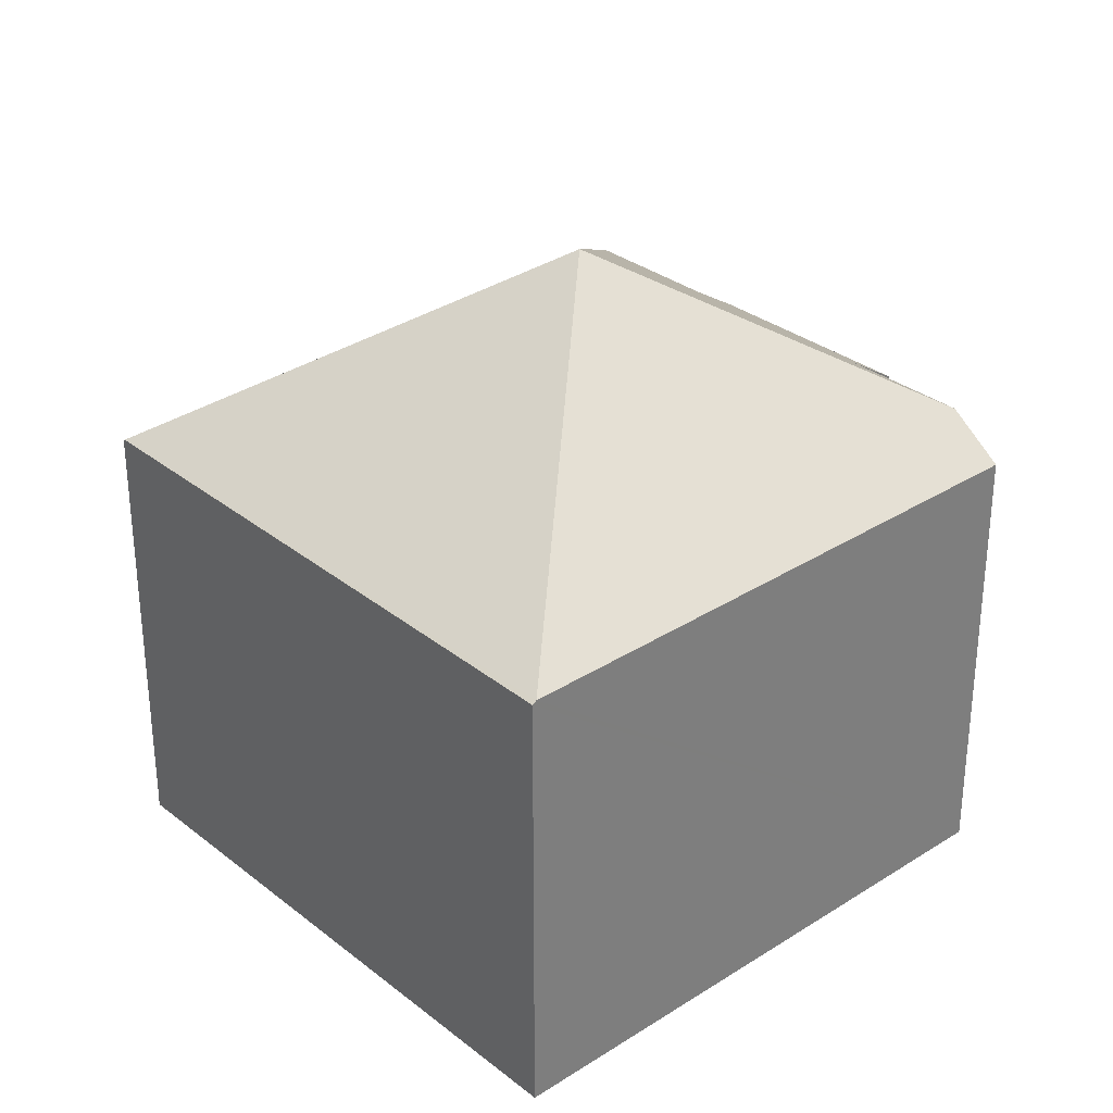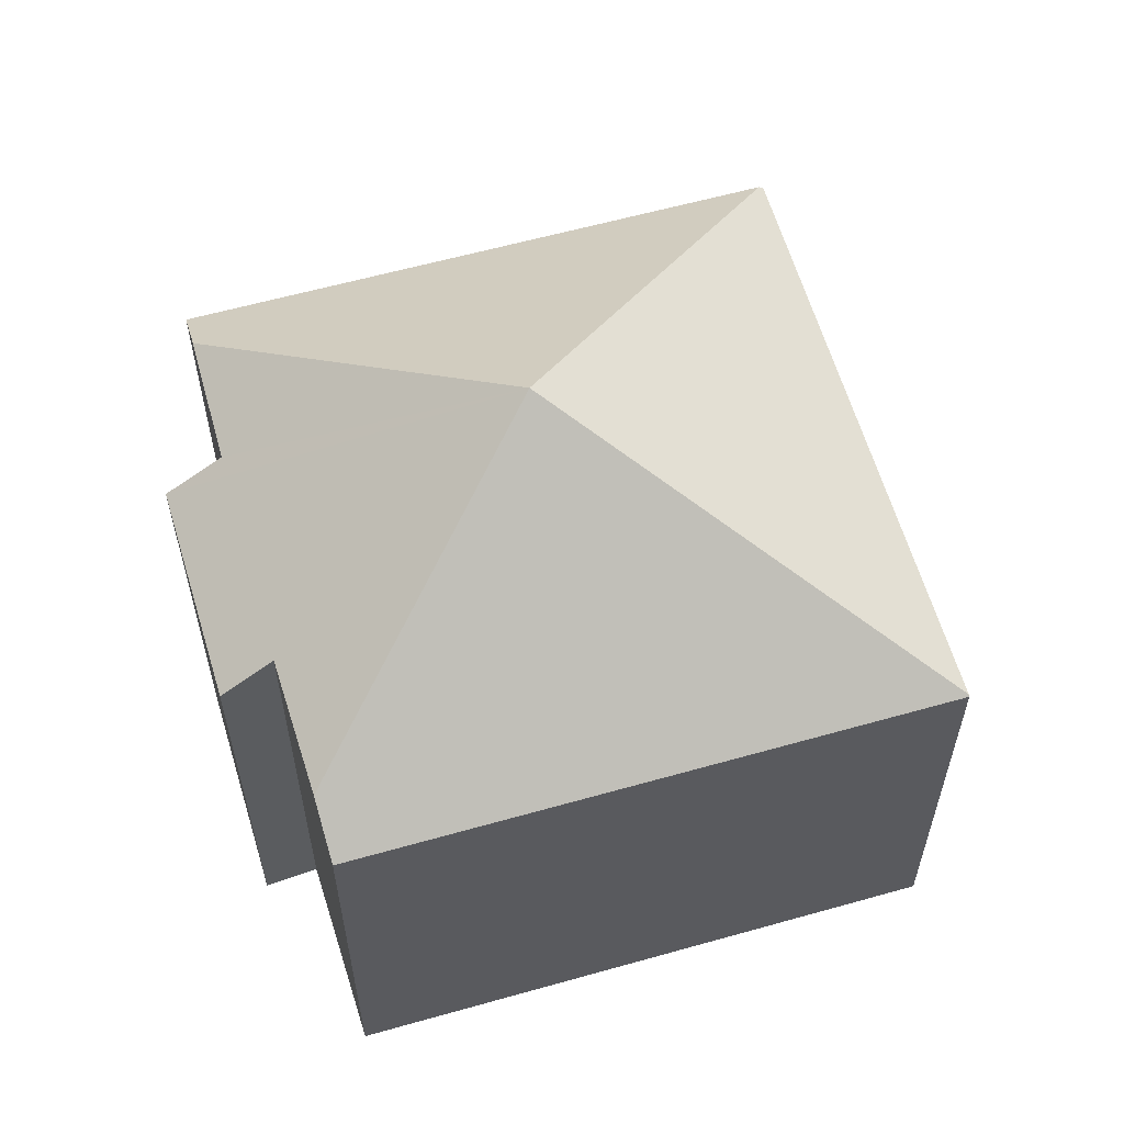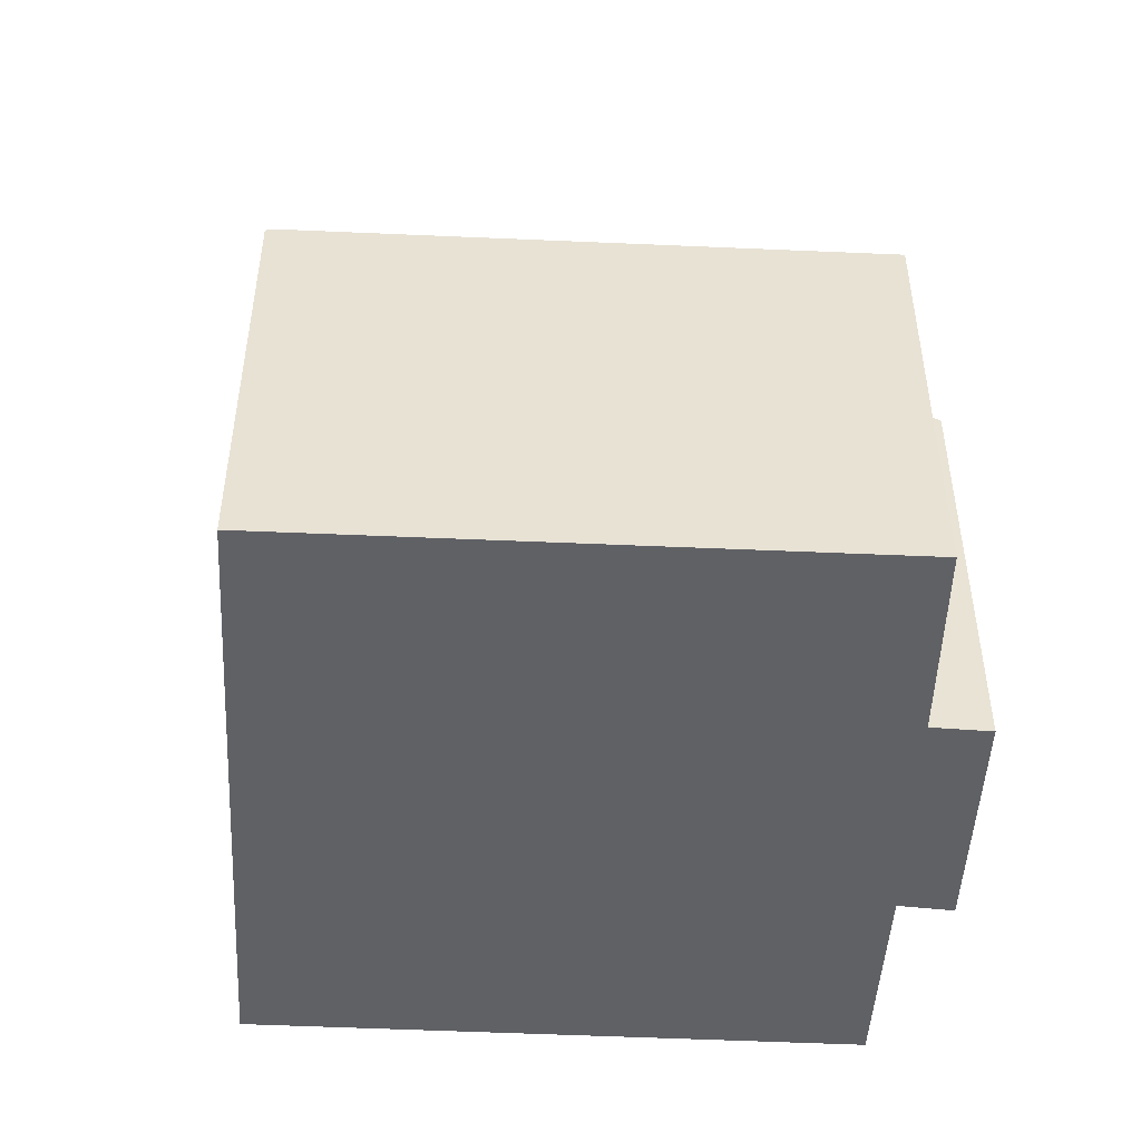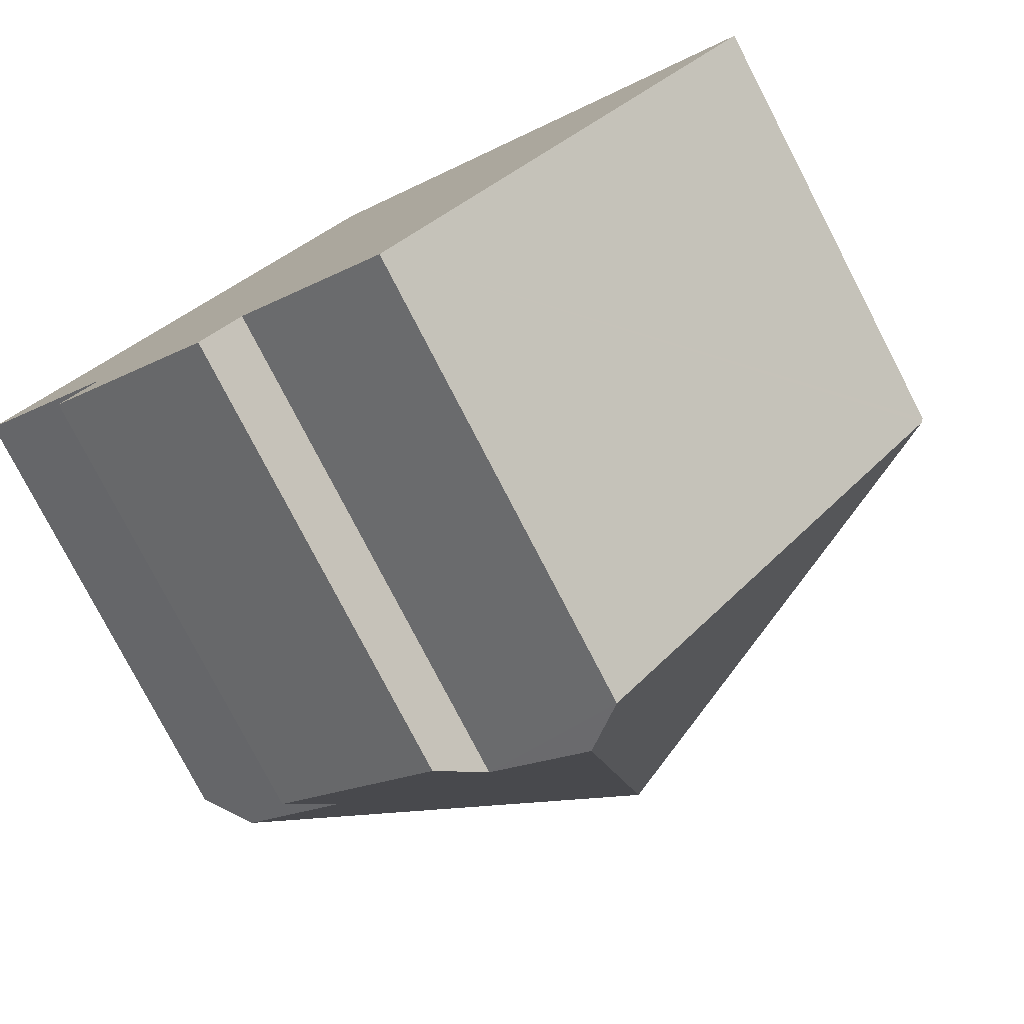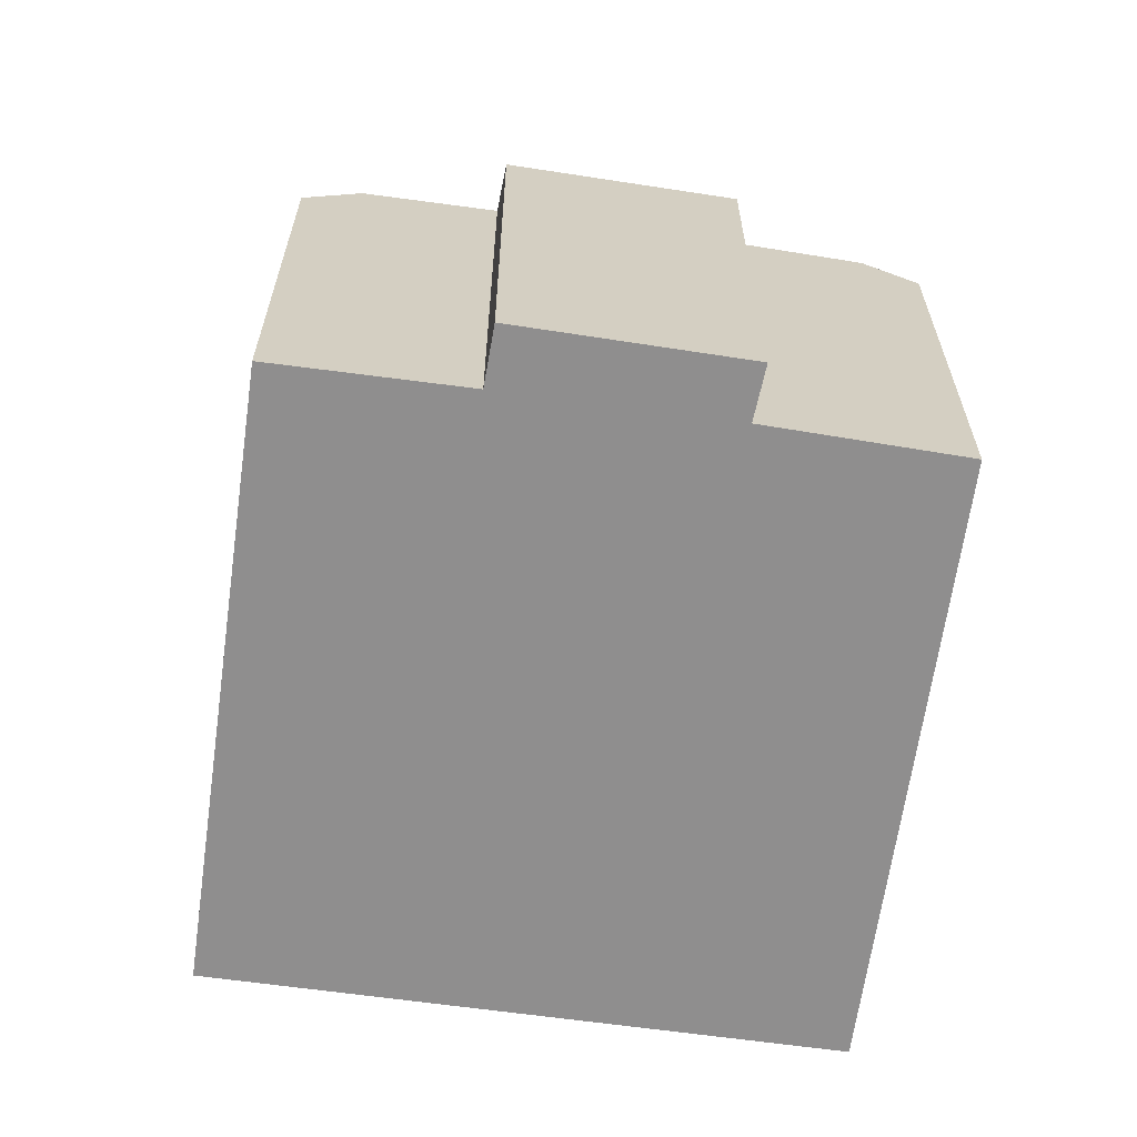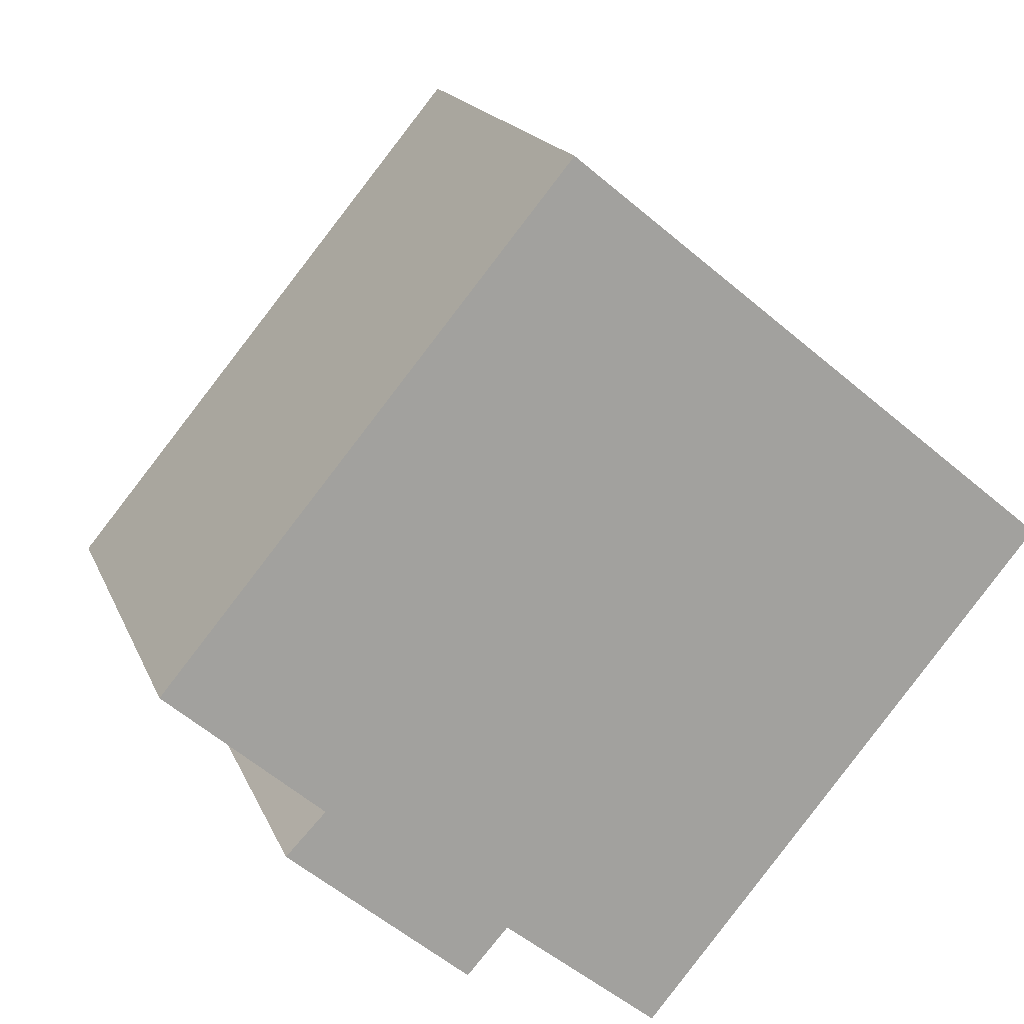
<metadata>
{"format":"obj","ext":"obj","renderer":"f3d","projection":"perspective","resolution":1024,"background":"white","views":[{"elev":31.7,"azim":87.4,"up":"+Y"},{"elev":60.5,"azim":-66.5,"up":"+Y"},{"elev":-50.1,"azim":126.7,"up":"+Y"},{"elev":-78.5,"azim":27.4,"up":"+Z"},{"elev":-65.0,"azim":-148.5,"up":"+Y"},{"elev":17.2,"azim":-17.0,"up":"+Z"}]}
</metadata>
<code>
v  17.97 9.487 1.532
v  8.124 9.526 9.758
v  18.03 9.427 1.605
v  8.6 13.92 0.285
v  0 9.476 5.802e-16
v  8.095 9.5 9.782
v  0.856 10.26 -0.745
v  9.922 9.487 -8.249
v  8.991 10.31 -7.495
v  2.314 9.493 -3.553
v  3.117 10.23 -2.713
v  5.959 9.482 -6.65
v  6.788 10.27 -5.712
v  6.788 3.498e-16 -5.712
v  9.922 5.051e-16 -8.249
v  8.991 4.589e-16 -7.495
v  2.314 2.176e-16 -3.553
v  5.959 4.072e-16 -6.65
v  3.117 1.661e-16 -2.713
v  0 0 0
v  0.856 4.562e-17 -0.745
v  17.97 -9.381e-17 1.532
v  18.03 -9.828e-17 1.605
v  8.095 -5.99e-16 9.782
v  8.124 -5.975e-16 9.758
g defaultobject
f 1 2 3
f 2 1 4
f 2 5 6
f 5 2 4
f 5 4 7
f 8 4 1
f 4 8 9
f 10 11 12
f 13 4 9
f 4 13 12
f 4 12 11
f 4 11 7
f 8 13 9
f 13 8 14
f 14 8 15
f 14 15 16
f 12 17 10
f 17 12 18
f 19 7 11
f 7 19 5
f 5 19 20
f 20 19 21
f 14 12 13
f 12 14 18
f 1 15 8
f 15 1 3
f 15 3 22
f 22 3 23
f 10 19 11
f 19 10 17
f 5 24 6
f 24 5 20
f 6 3 2
f 3 6 24
f 3 24 23
f 23 24 25
f 18 19 17
f 21 24 20
f 24 21 25
f 25 21 23
f 23 21 19
f 23 19 14
f 14 19 18
f 23 14 16
f 23 16 15
f 23 15 22

</code>
